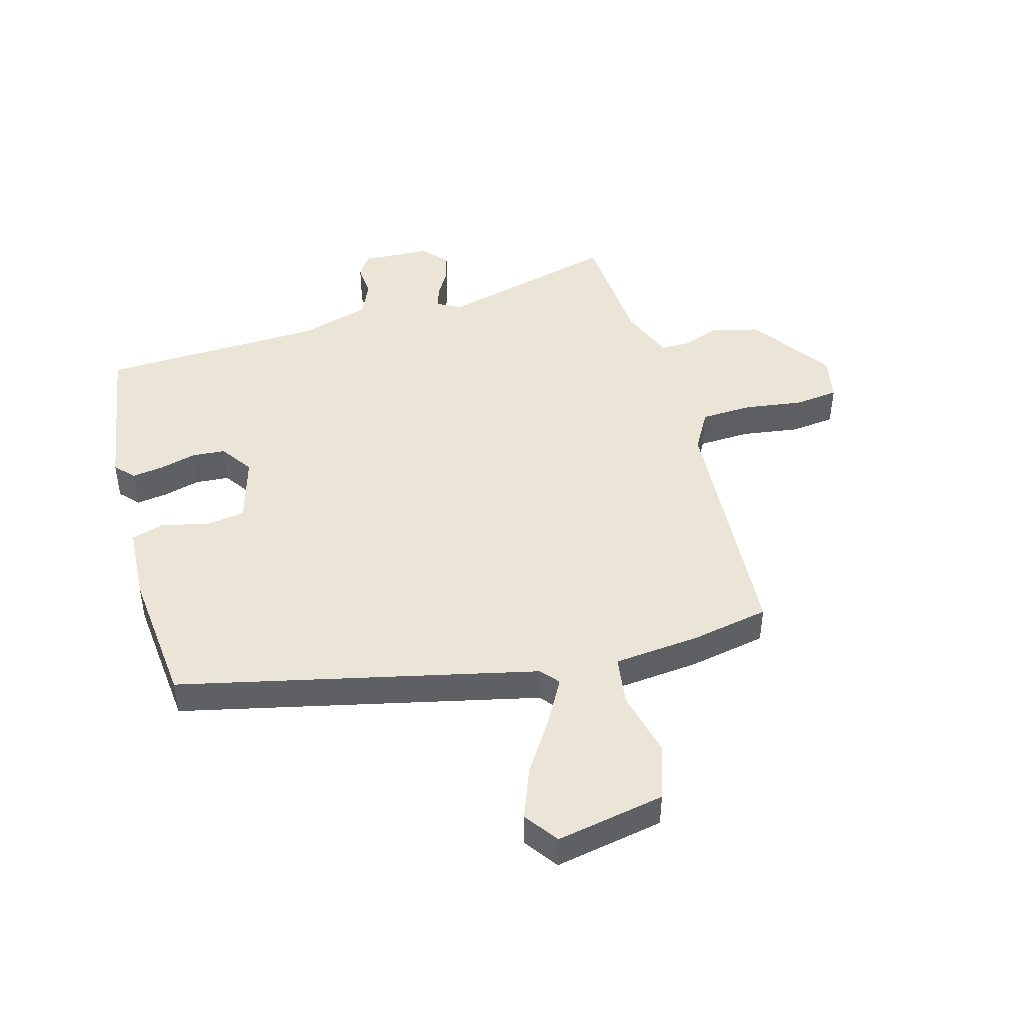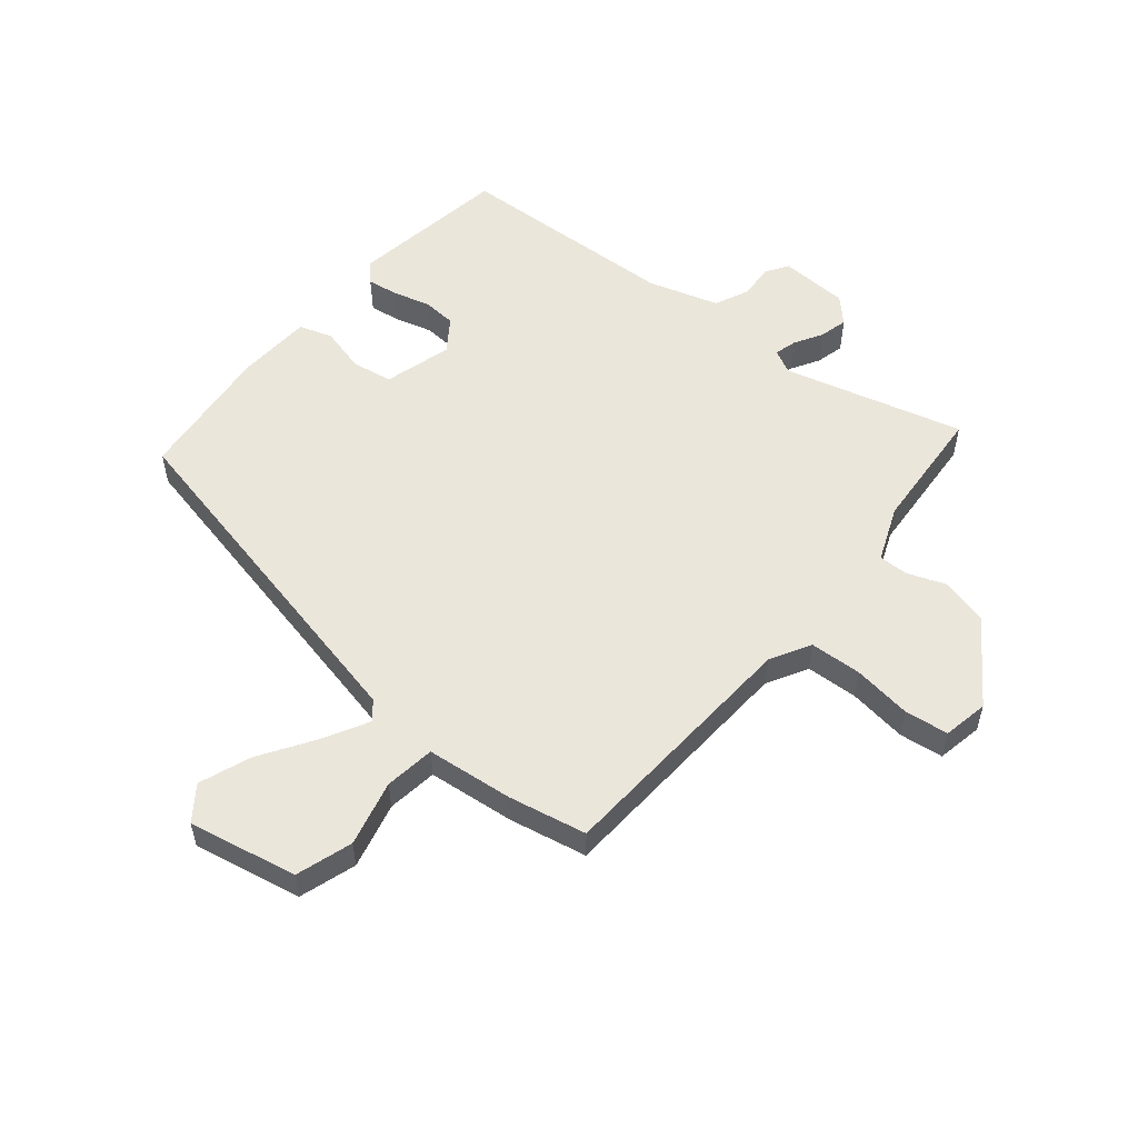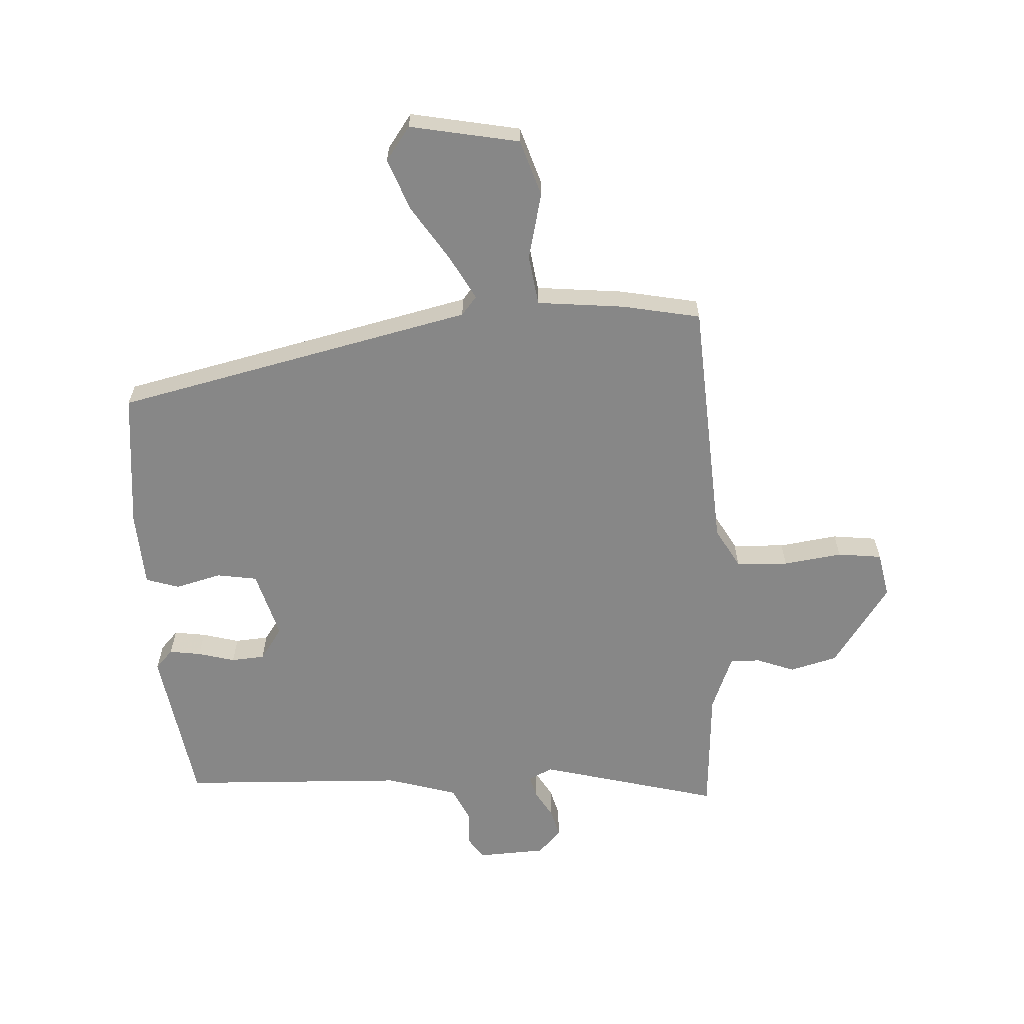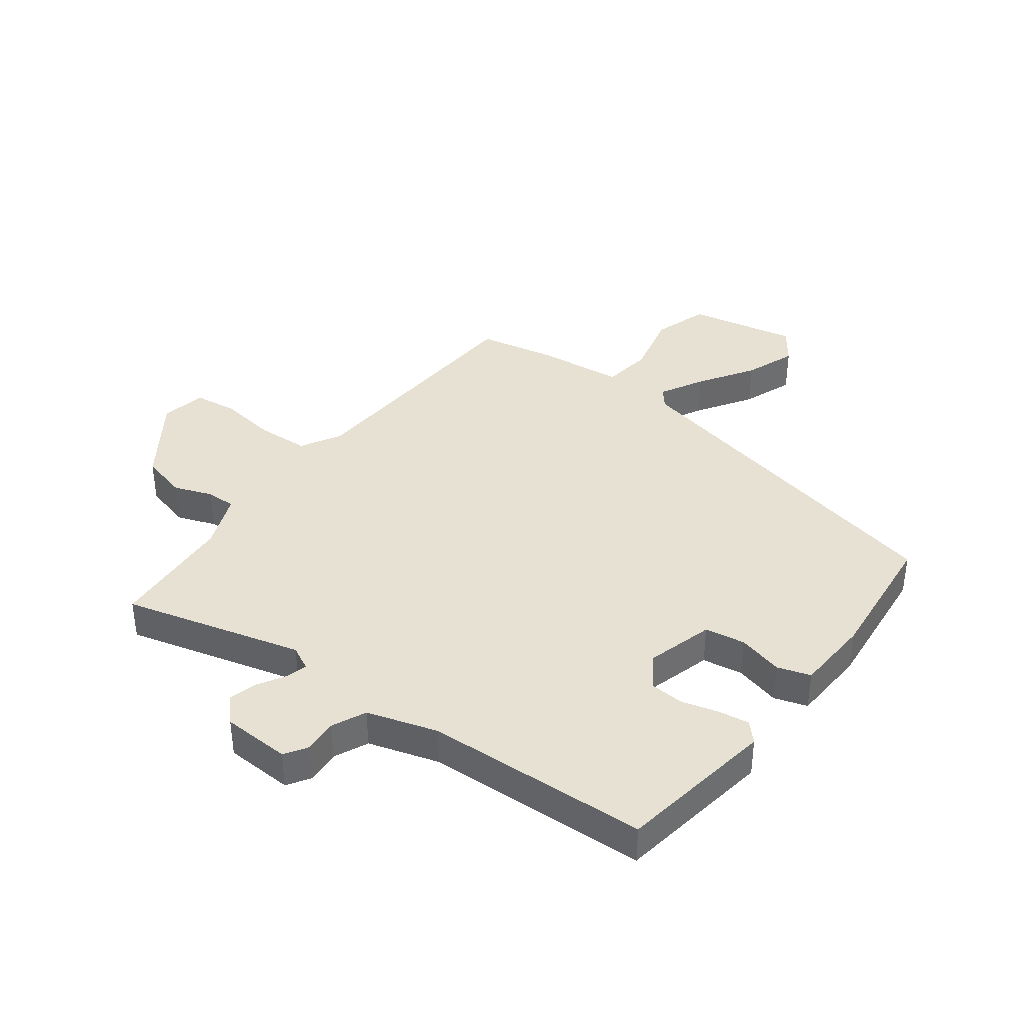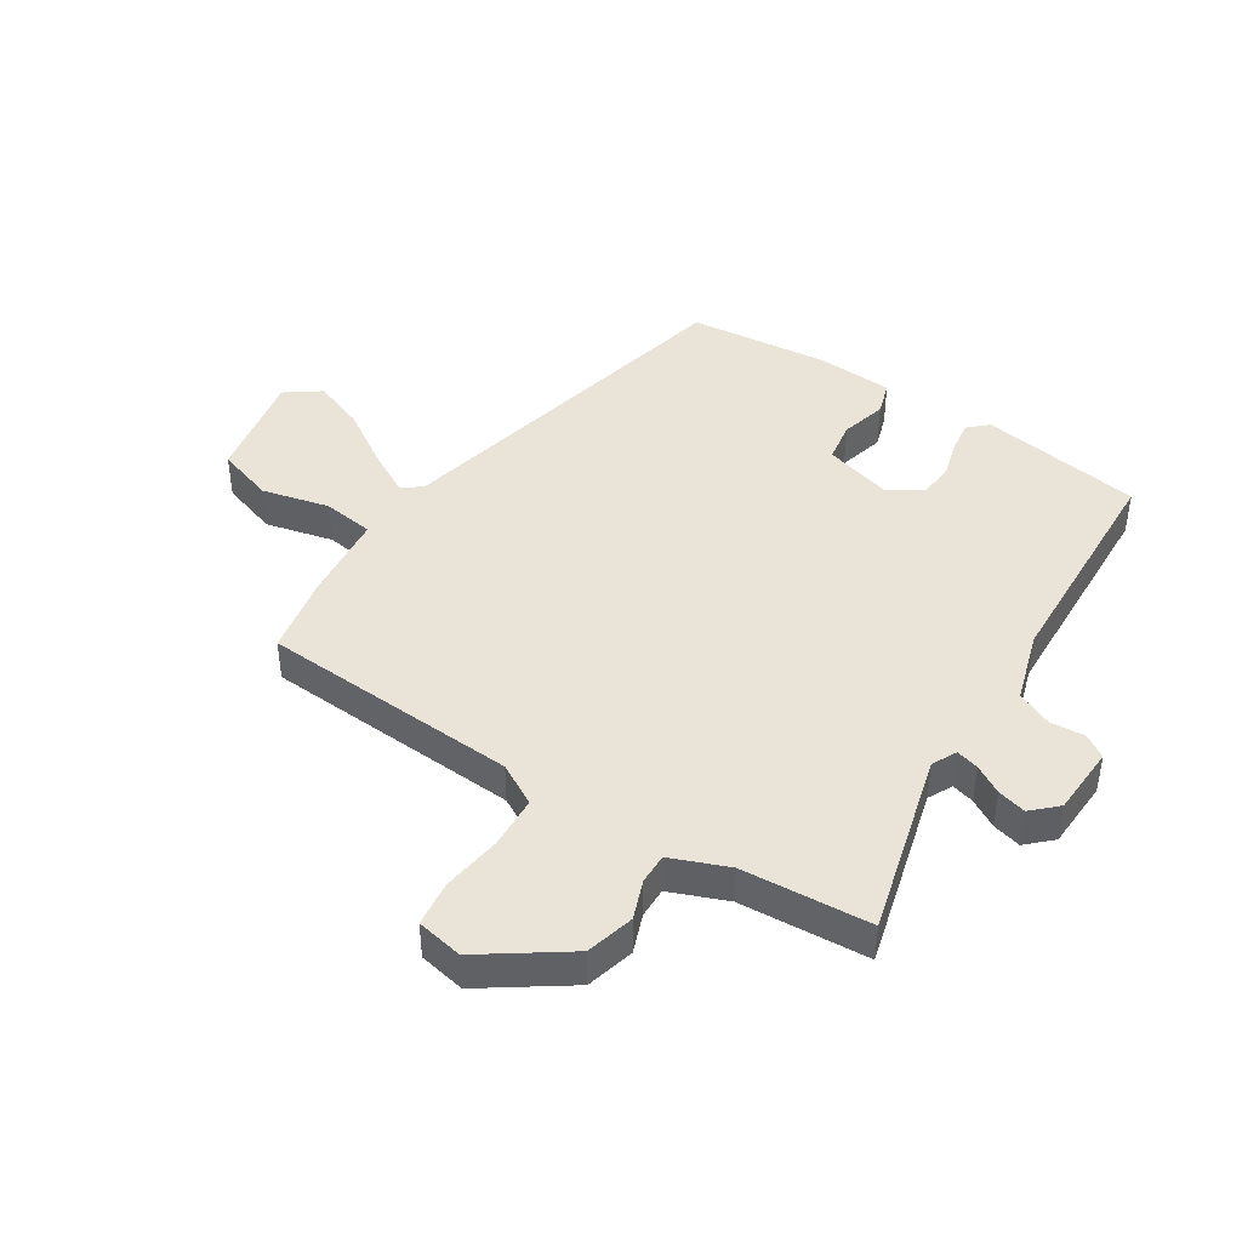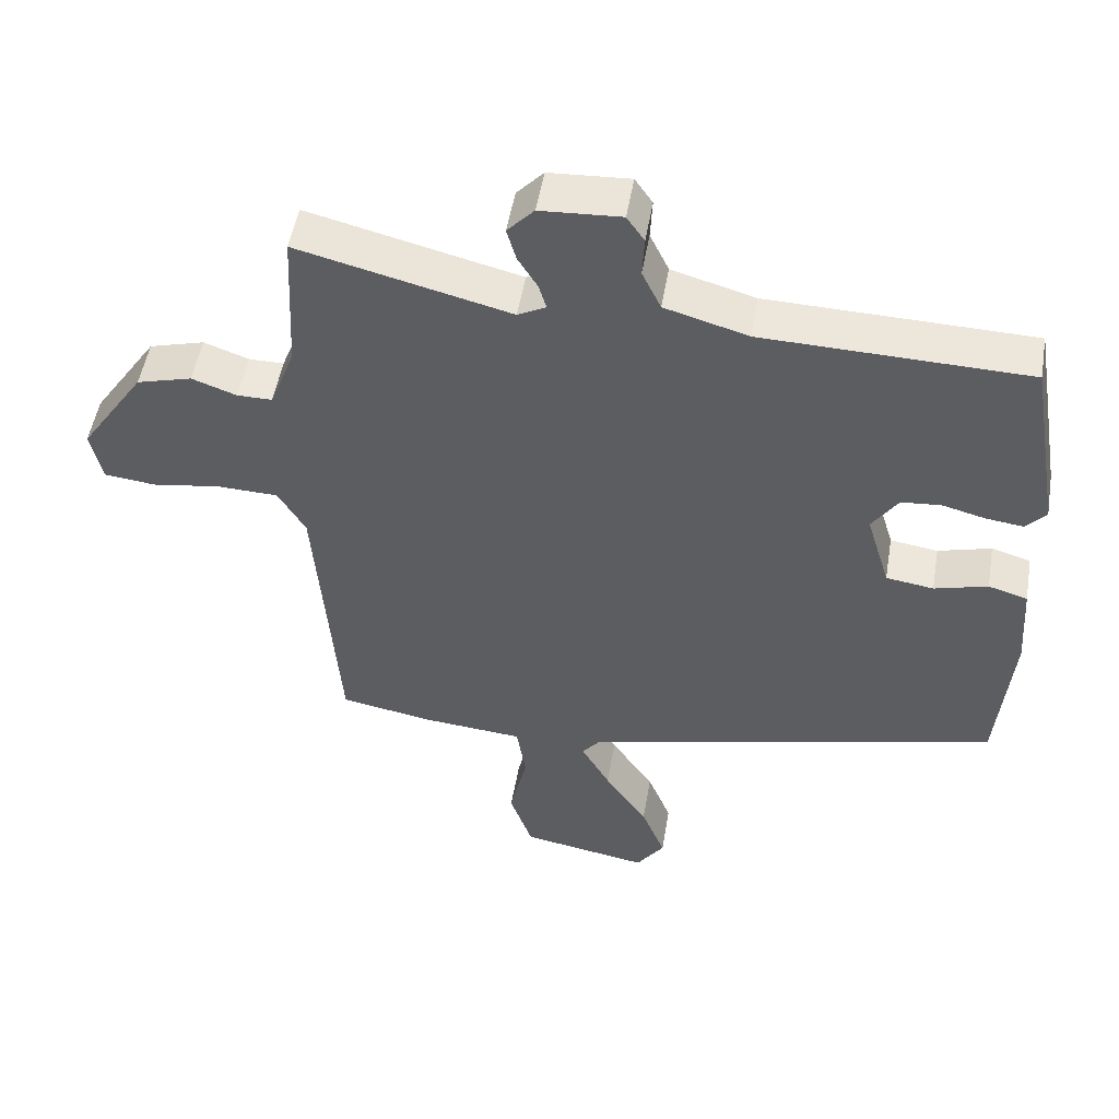
<metadata>
{"format":"obj","ext":"obj","renderer":"f3d","projection":"perspective","resolution":1024,"background":"white","views":[{"elev":45.6,"azim":163.8,"up":"+Y"},{"elev":54.8,"azim":-141.5,"up":"+Y"},{"elev":-62.4,"azim":-177.6,"up":"+Y"},{"elev":38.7,"azim":35.9,"up":"+Y"},{"elev":43.1,"azim":-58.1,"up":"+Y"},{"elev":51.3,"azim":9.6,"up":"+Z"}]}
</metadata>
<code>
v -0.49 0.07 -0.44
v -0.522 0.07 -0.015
v -0.561 0.07 0.052
v -0.648 0.07 0.055
v -0.746 0.07 0.04
v -0.82 0.07 0.048
v -0.836 0.07 0.124
v -0.743 0.07 0.262
v -0.664 0.07 0.284
v -0.6 0.07 0.261
v -0.55 0.07 0.261
v -0.514 0.07 0.355
v -0.503 0.07 0.566
v -0.201 0.07 0.491
v -0.161 0.07 0.512
v -0.172 0.07 0.549
v -0.2 0.07 0.595
v -0.213 0.07 0.642
v -0.175 0.07 0.683
v -0.06 0.07 0.69
v -0.035 0.07 0.653
v -0.038 0.07 0.595
v -0.011 0.07 0.538
v 0.108 0.07 0.504
v 0.484 0.07 0.494
v 0.53 0.07 0.228
v 0.501 0.07 0.196
v 0.448 0.07 0.203
v 0.386 0.07 0.219
v 0.33 0.07 0.214
v 0.293 0.07 0.159
v 0.327 0.07 0.046
v 0.395 0.07 0.036
v 0.471 0.07 0.057
v 0.527 0.07 0.04
v 0.536 0.07 -0.087
v 0.516 0.07 -0.318
v -0.081 0.07 -0.461
v -0.106 0.07 -0.492
v -0.065 0.07 -0.565
v -0.004 0.07 -0.656
v 0.03 0.07 -0.742
v -0.01 0.07 -0.799
v -0.193 0.07 -0.766
v -0.225 0.07 -0.672
v -0.2 0.07 -0.561
v -0.213 0.07 -0.477
v -0.359 0.07 -0.464
v -0.49 0 -0.44
v -0.522 0 -0.015
v -0.561 0 0.052
v -0.648 0 0.055
v -0.746 0 0.04
v -0.82 0 0.048
v -0.836 0 0.124
v -0.743 0 0.262
v -0.664 0 0.284
v -0.6 0 0.261
v -0.55 0 0.261
v -0.514 0 0.355
v -0.503 0 0.566
v -0.201 0 0.491
v -0.161 0 0.512
v -0.172 0 0.549
v -0.2 0 0.595
v -0.213 0 0.642
v -0.175 0 0.683
v -0.06 0 0.69
v -0.035 0 0.653
v -0.038 0 0.595
v -0.011 0 0.538
v 0.108 0 0.504
v 0.484 0 0.494
v 0.53 0 0.228
v 0.501 0 0.196
v 0.448 0 0.203
v 0.386 0 0.219
v 0.33 0 0.214
v 0.293 0 0.159
v 0.327 0 0.046
v 0.395 0 0.036
v 0.471 0 0.057
v 0.527 0 0.04
v 0.536 0 -0.087
v 0.516 0 -0.318
v -0.081 0 -0.461
v -0.106 0 -0.492
v -0.065 0 -0.565
v -0.004 0 -0.656
v 0.03 0 -0.742
v -0.01 0 -0.799
v -0.193 0 -0.766
v -0.225 0 -0.672
v -0.2 0 -0.561
v -0.213 0 -0.477
v -0.359 0 -0.464
f 47 48 1 2
f 44 45 46
f 43 44 46
f 42 43 46
f 41 42 46
f 40 41 46
f 39 40 46 47
f 47 2 3
f 39 47 3
f 38 39 3
f 36 37 38
f 35 36 38
f 34 35 38
f 33 34 38
f 32 33 38 3
f 27 28 29
f 26 27 29
f 25 26 29
f 24 25 29
f 23 24 29 30
f 20 21 22
f 19 20 22
f 18 19 22
f 17 18 22
f 16 17 22
f 15 16 22 23
f 23 30 31
f 15 23 31
f 14 15 31
f 8 9 10
f 7 8 10
f 6 7 10
f 5 6 10
f 4 5 10
f 4 10 11
f 3 4 11
f 32 3 11 12
f 14 31 32
f 13 14 32
f 12 13 32
f 50 49 96 95
f 94 93 92
f 94 92 91
f 94 91 90
f 94 90 89
f 94 89 88
f 95 94 88 87
f 51 50 95
f 51 95 87
f 51 87 86
f 86 85 84
f 86 84 83
f 86 83 82
f 86 82 81
f 51 86 81 80
f 77 76 75
f 77 75 74
f 77 74 73
f 77 73 72
f 78 77 72 71
f 70 69 68
f 70 68 67
f 70 67 66
f 70 66 65
f 70 65 64
f 71 70 64 63
f 79 78 71
f 79 71 63
f 79 63 62
f 58 57 56
f 58 56 55
f 58 55 54
f 58 54 53
f 58 53 52
f 59 58 52
f 59 52 51
f 60 59 51 80
f 80 79 62
f 80 62 61
f 80 61 60
f 1 49 50 2
f 2 50 51 3
f 3 51 52 4
f 4 52 53 5
f 5 53 54 6
f 6 54 55 7
f 7 55 56 8
f 8 56 57 9
f 9 57 58 10
f 10 58 59 11
f 11 59 60 12
f 12 60 61 13
f 13 61 62 14
f 14 62 63 15
f 15 63 64 16
f 16 64 65 17
f 17 65 66 18
f 18 66 67 19
f 19 67 68 20
f 20 68 69 21
f 21 69 70 22
f 22 70 71 23
f 23 71 72 24
f 24 72 73 25
f 25 73 74 26
f 26 74 75 27
f 27 75 76 28
f 28 76 77 29
f 29 77 78 30
f 30 78 79 31
f 31 79 80 32
f 32 80 81 33
f 33 81 82 34
f 34 82 83 35
f 35 83 84 36
f 36 84 85 37
f 37 85 86 38
f 38 86 87 39
f 39 87 88 40
f 40 88 89 41
f 41 89 90 42
f 42 90 91 43
f 43 91 92 44
f 44 92 93 45
f 45 93 94 46
f 46 94 95 47
f 47 95 96 48
f 48 96 49 1

</code>
